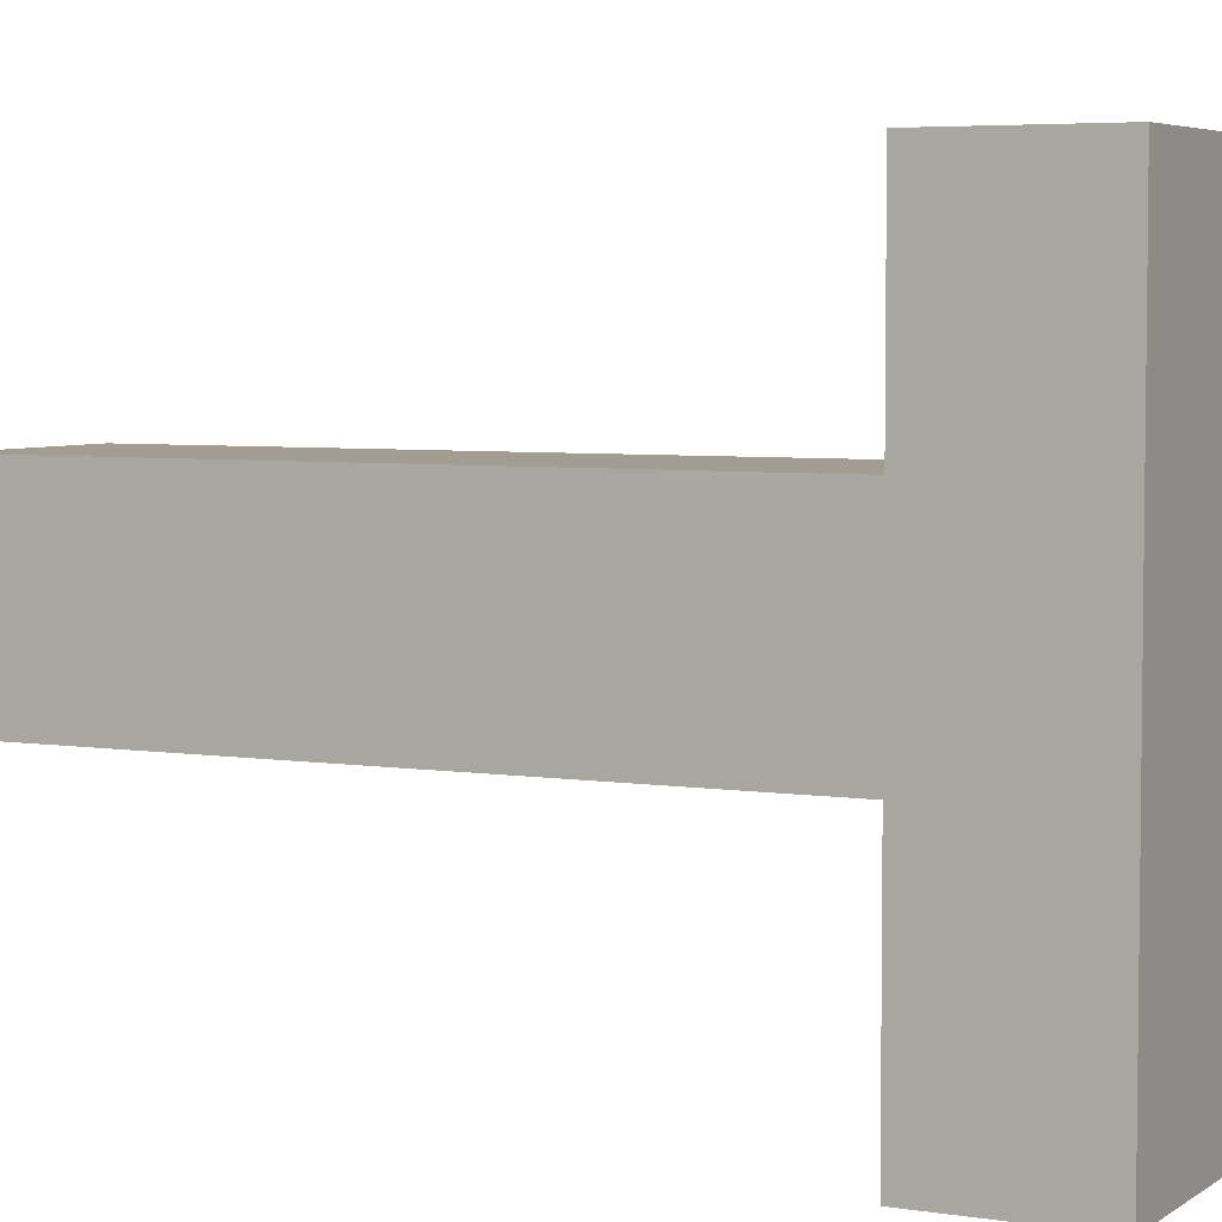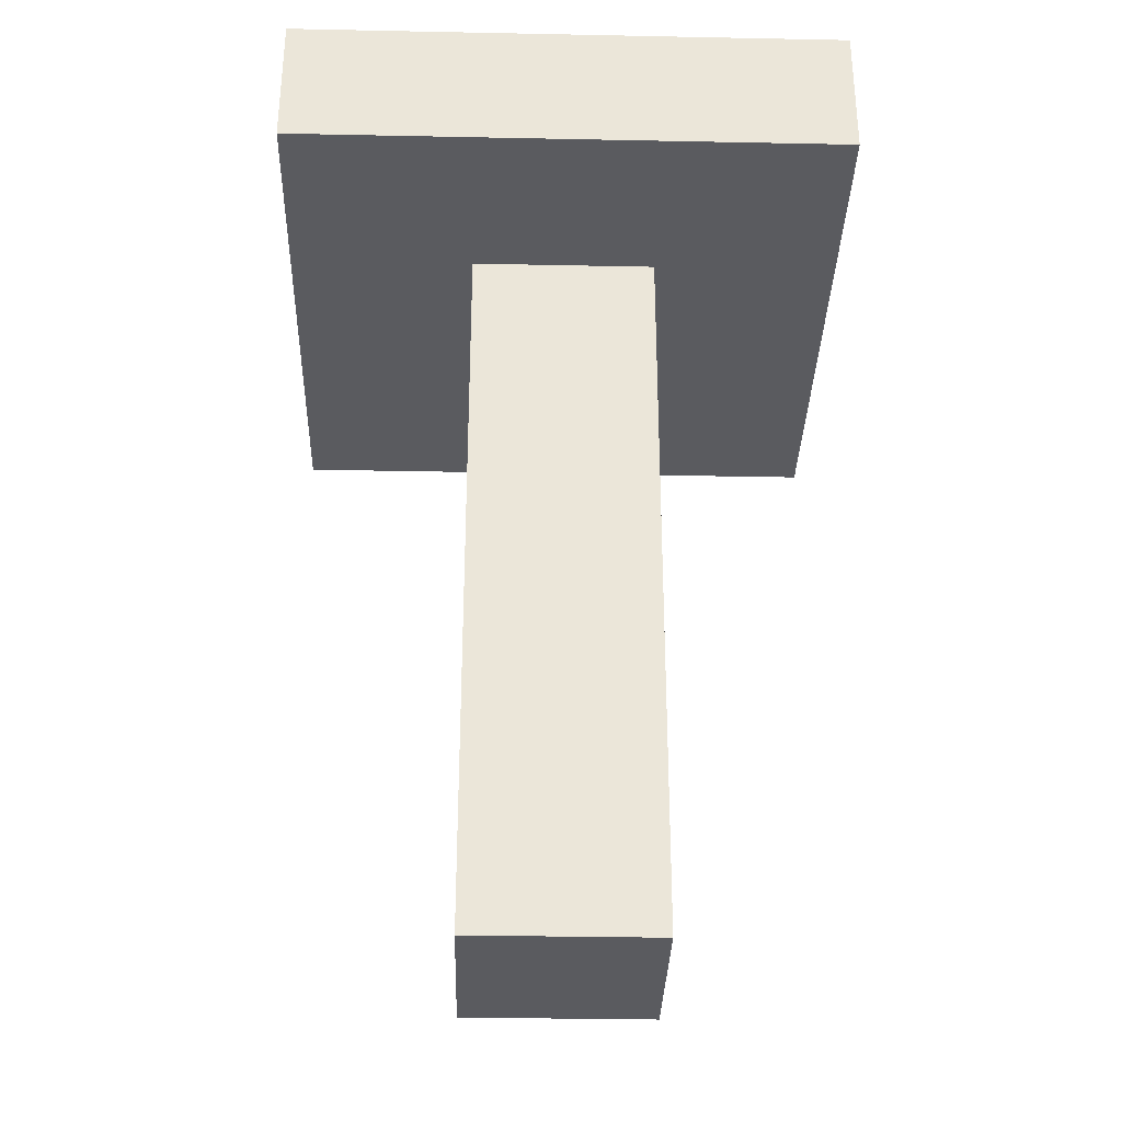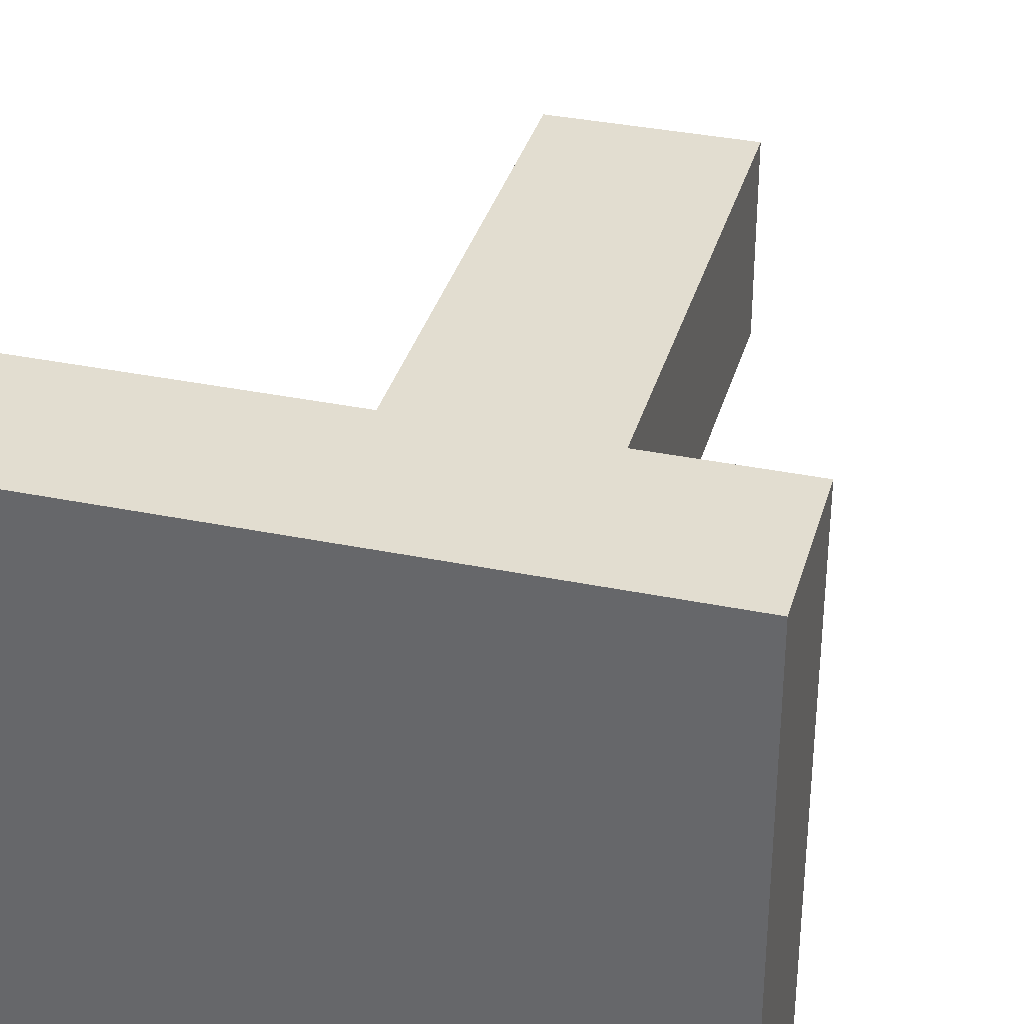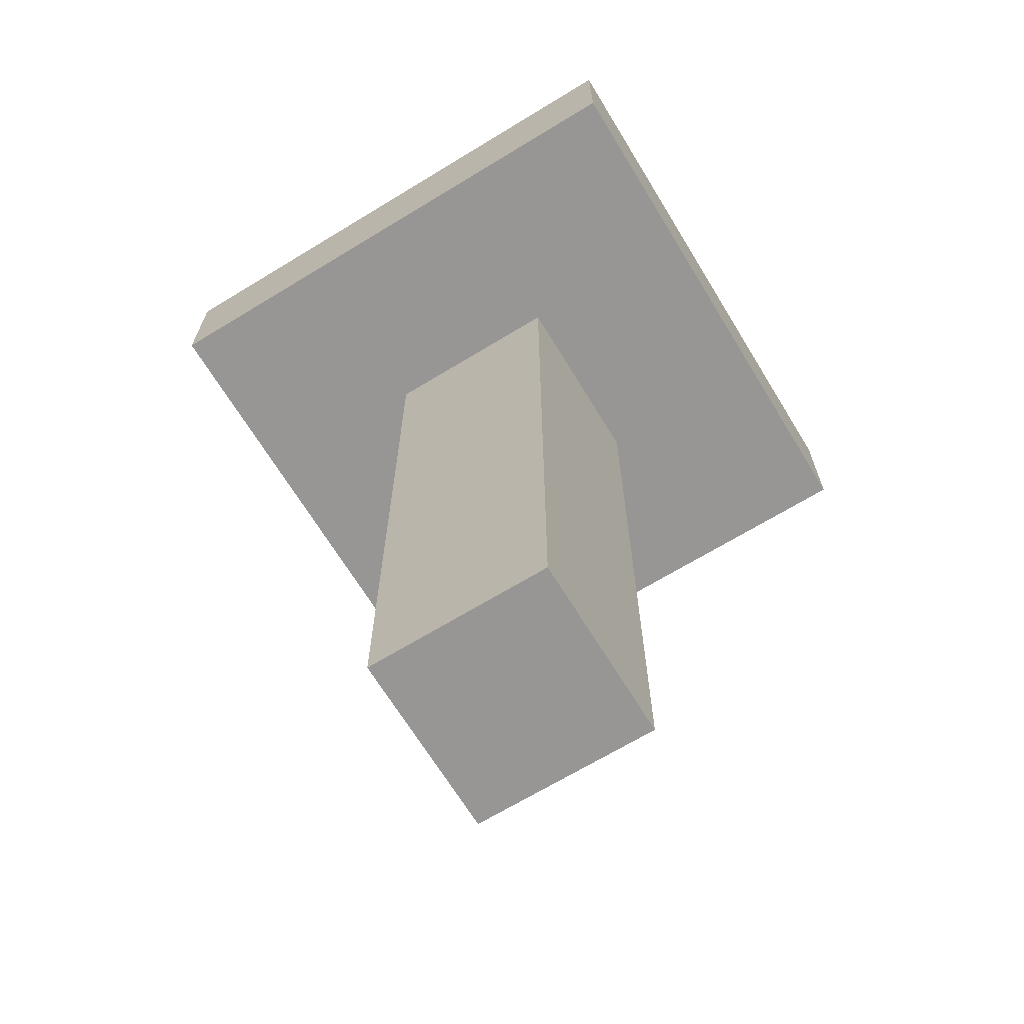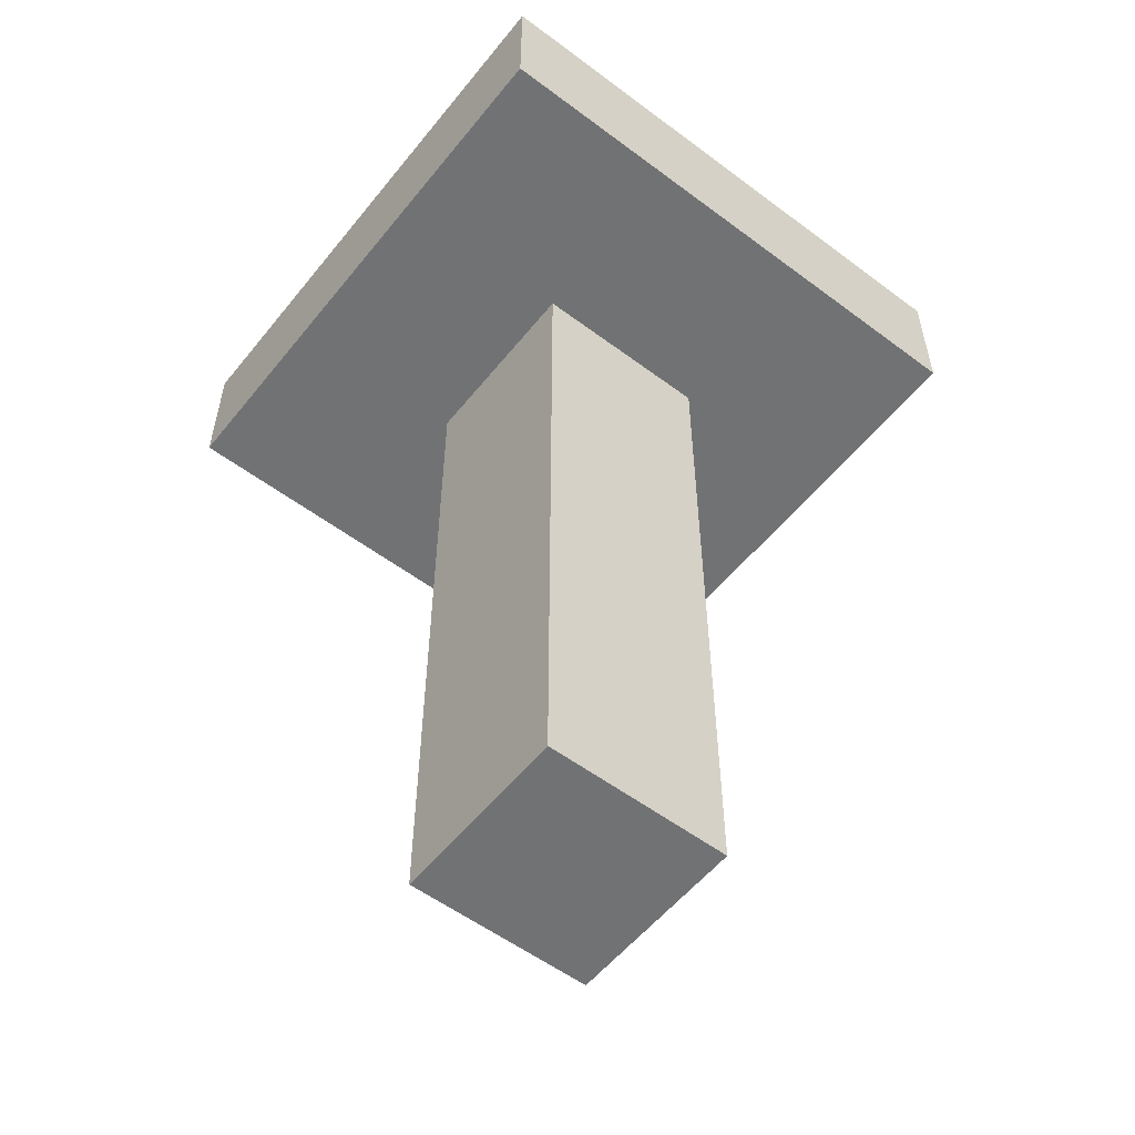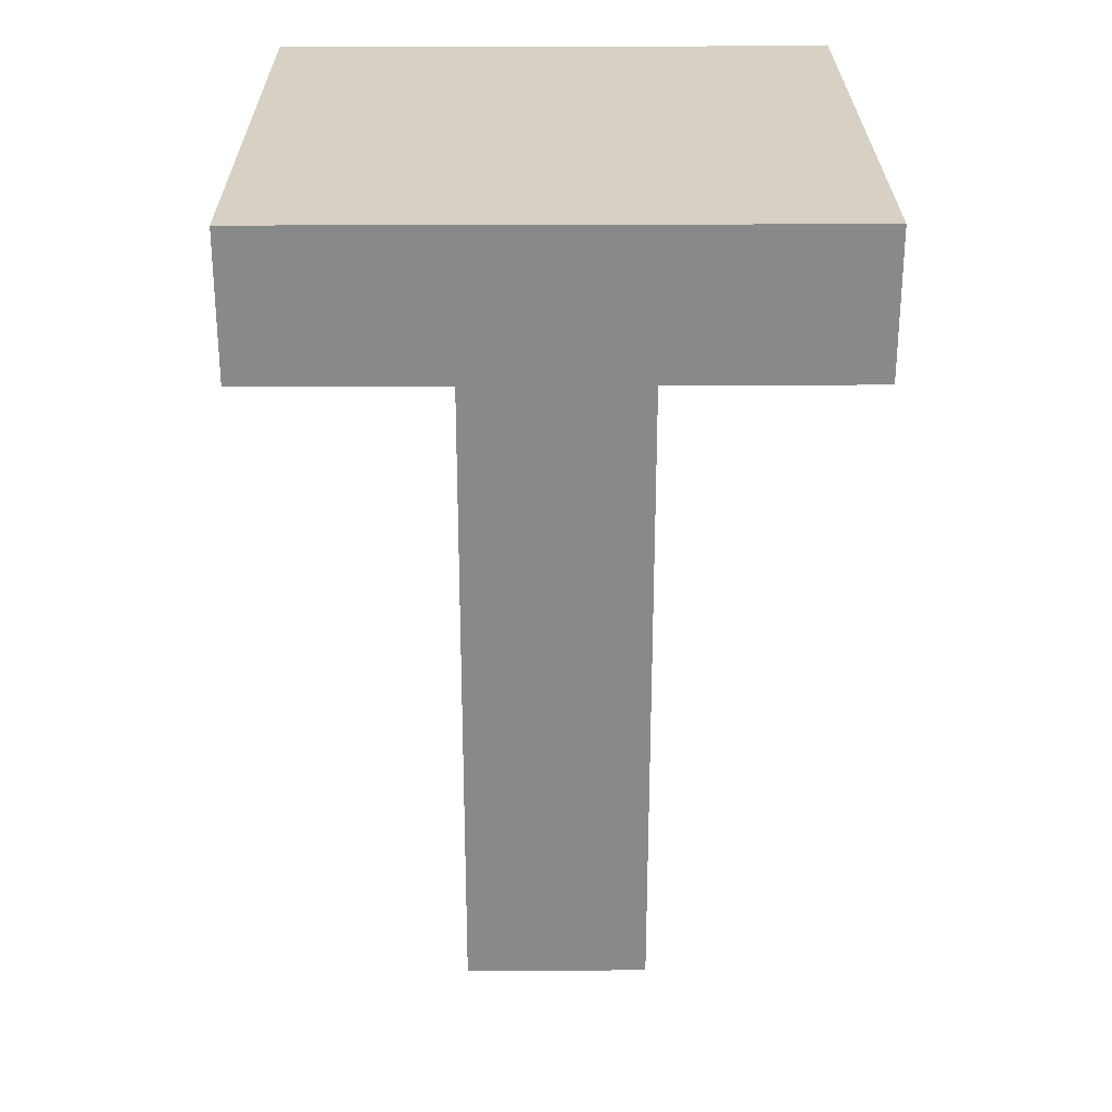
<metadata>
{"format":"obj","ext":"obj","renderer":"f3d","projection":"perspective","resolution":1024,"background":"white","views":[{"elev":4.8,"azim":117.1,"up":"+Z"},{"elev":-32.8,"azim":88.4,"up":"+Y"},{"elev":35.1,"azim":-164.7,"up":"+Z"},{"elev":-67.8,"azim":-148.6,"up":"+Y"},{"elev":-55.6,"azim":-38.2,"up":"+Y"},{"elev":27.0,"azim":-90.4,"up":"+Y"}]}
</metadata>
<code>
o Cube.006_Cube.007
v -0.75 1.279 0.75
v -0.75 1.654 0.75
v -0.75 1.279 -0.75
v -0.75 1.654 -0.75
v 0.75 1.279 0.75
v 0.75 1.654 0.75
v 0.75 1.279 -0.75
v 0.75 1.654 -0.75
v -0.25 -0.711 0.25
v -0.25 1.289 0.25
v -0.25 -0.711 -0.25
v -0.25 1.289 -0.25
v 0.25 -0.711 0.25
v 0.25 1.289 0.25
v 0.25 -0.711 -0.25
v 0.25 1.289 -0.25
f 1 2 4 3
f 3 4 8 7
f 7 8 6 5
f 5 6 2 1
f 3 7 5 1
f 8 4 2 6
f 9 10 12 11
f 11 12 16 15
f 15 16 14 13
f 13 14 10 9
f 11 15 13 9
f 16 12 10 14

</code>
